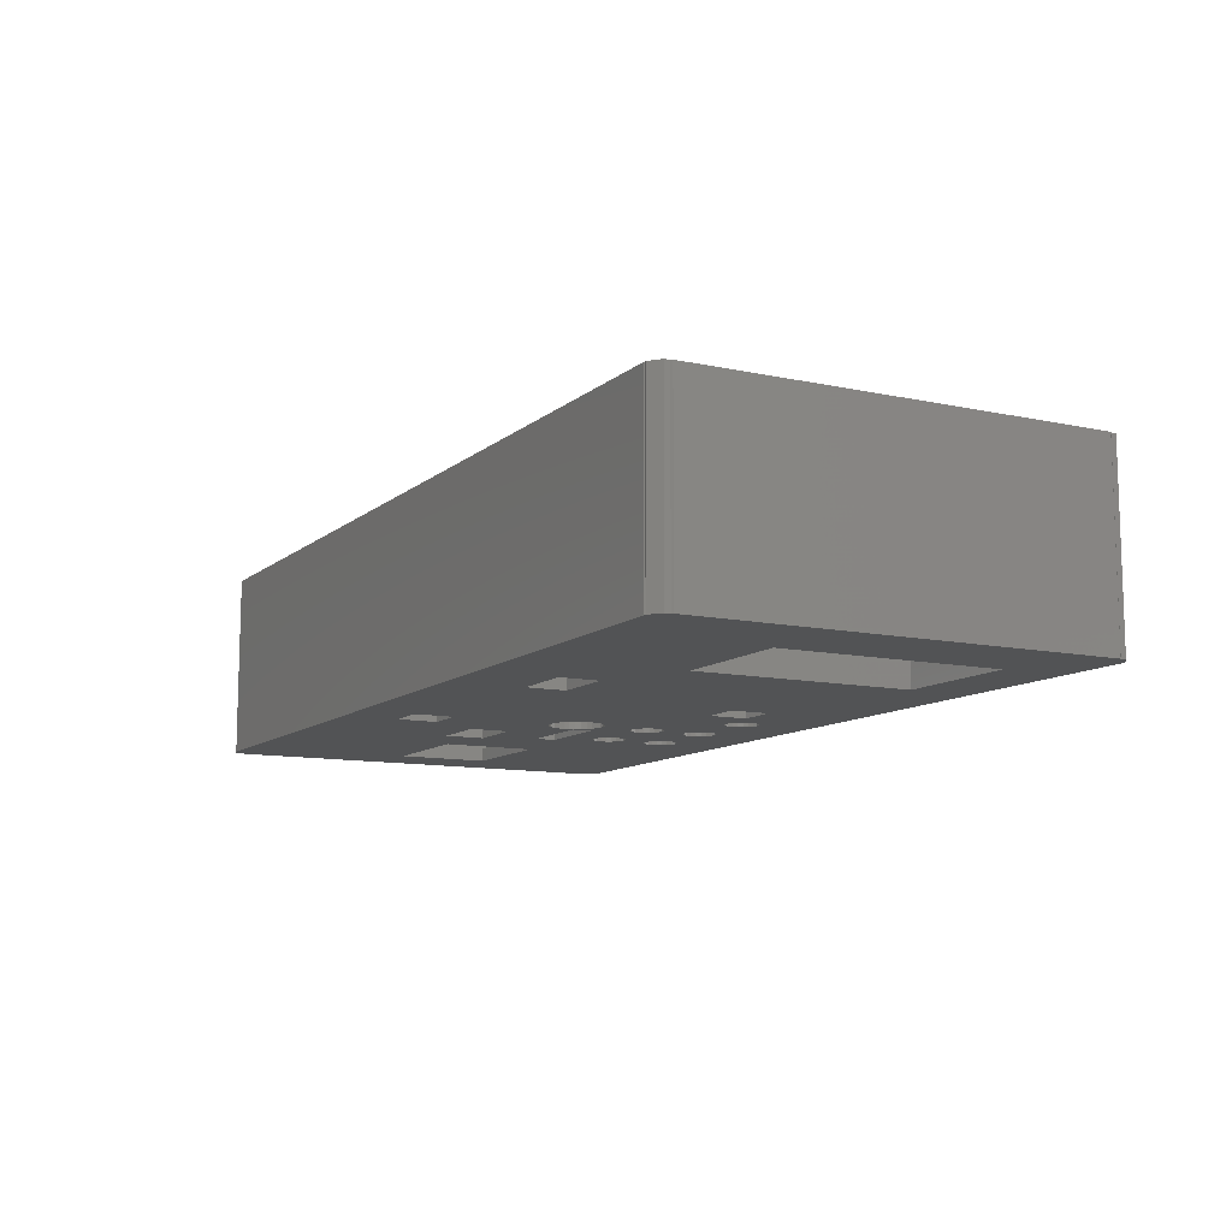
<metadata>
{"format":"stl","ext":"stl","renderer":"f3d","projection":"perspective","resolution":1024,"background":"white","views":[{"elev":-10.6,"azim":-118.3,"up":"+Z"}]}
</metadata>
<code>
# stl→obj: 412 verts, 876 faces
v 0 53.5 0
v 10.95 36.14 0
v 0 2 0
v 0.1981 53.7 0
v 78.76 10.71 0
v 72.08 10.71 0
v 78.76 15.81 0
v 72.38 16.41 0
v 72.49 17.07 0
v 72.08 15.81 0
v 71.6 11.19 0
v 71.6 15.33 0
v 71 11.49 0
v 71 15.03 0
v 70.34 11.6 0
v 70.34 14.92 0
v 69.68 11.49 0
v 69.68 15.03 0
v 69.08 11.19 0
v 69.08 15.33 0
v 68.6 10.71 0
v 68.6 15.81 0
v 61.92 10.71 0
v 68.3 10.11 0
v 62.22 10.11 0
v 68.19 9.45 0
v 61.44 11.19 0
v 82.54 16.41 0
v 94.54 21.62 0
v 82.54 10.11 0
v 82.65 17.07 0
v 82.24 10.71 0
v 82.24 15.81 0
v 81.76 11.19 0
v 81.76 15.33 0
v 81.16 11.49 0
v 81.16 15.03 0
v 80.5 11.6 0
v 80.5 14.92 0
v 79.84 11.49 0
v 79.84 15.03 0
v 79.24 11.19 0
v 79.24 15.33 0
v 72.38 10.11 0
v 78.46 10.11 0
v 72.49 9.45 0
v 78.35 9.45 0
v 115.7 0.1966 0
v 117.5 2 0
v 116.7 0.4363 0
v 109.5 21.62 0
v 117.5 53.5 0
v 115.7 55.3 0
v 109.5 33.62 0
v 115.5 0 0
v 116.7 55.06 0
v 86.85 32.08 0
v 94.54 33.62 0
v 84.04 25.73 0
v 84.04 23.19 0
v 82.54 8.786 0
v 82.65 9.45 0
v 82.24 8.186 0
v 81.76 7.711 0
v 81.16 7.405 0
v 80.5 7.3 0
v 70.34 7.3 0
v 78.46 16.41 0
v 78.35 17.07 0
v 78.46 8.786 0
v 73.17 24.94 0
v 73.88 25.73 0
v 73.88 23.19 0
v 73.76 26.27 0
v 73.84 27 0
v 73.54 25.58 0
v 72.38 17.73 0
v 72.08 18.33 0
v 72.38 8.786 0
v 78.76 8.186 0
v 72.08 8.186 0
v 79.24 7.711 0
v 71.6 7.711 0
v 79.84 7.405 0
v 71 7.405 0
v 60.18 7.3 0
v 68.3 16.41 0
v 60.84 11.49 0
v 68.19 17.07 0
v 55.1 17.07 0
v 67.51 24.94 0
v 68 24.4 0
v 62.33 9.45 0
v 68.3 8.786 0
v 62.22 8.786 0
v 68.6 8.186 0
v 61.92 8.186 0
v 69.08 7.711 0
v 61.44 7.711 0
v 69.68 7.405 0
v 60.84 7.405 0
v 58.14 8.786 0
v 55.1 11.99 0
v 58.03 9.45 0
v 50.02 11.99 0
v 58.44 8.186 0
v 58.92 7.711 0
v 26.95 8.14 0
v 59.52 7.405 0
v 50.02 17.07 0
v 37.25 41.2 0
v 45.25 41.2 0
v 26.95 36.14 0
v 2 0 0
v 1.876 0.1235 0
v 10.95 8.14 0
v 115.5 55.5 0
v 86.85 37.16 0
v 75.42 43.51 0
v 79.23 37.16 0
v 75.42 48.59 0
v 70.34 48.59 0
v 68.59 30.03 0
v 70.34 43.51 0
v 69.26 30.33 0
v 68 29.6 0
v 67.51 29.06 0
v 67.14 28.42 0
v 66.92 27.73 0
v 67.14 25.58 0
v 66.92 26.27 0
v 66.84 27 0
v 60.18 11.6 0
v 59.52 11.49 0
v 58.92 11.19 0
v 58.44 10.71 0
v 58.14 10.11 0
v 45.25 46.2 0
v 2 55.5 0
v 37.25 46.2 0
v 0.1981 1.802 0
v 1.876 55.38 0
v 0.1981 1.132 0
v 1.555 0.05014 0
v 0.1981 54.37 0
v 1.555 55.45 0
v 79.23 32.08 0
v 72.09 30.03 0
v 73.76 27.73 0
v 73.54 28.42 0
v 73.17 29.06 0
v 72.68 29.6 0
v 71.42 30.33 0
v 70.71 30.48 0
v 69.97 30.48 0
v 82.54 17.73 0
v 82.24 18.33 0
v 81.76 18.81 0
v 81.16 19.11 0
v 80.5 19.22 0
v 79.84 19.11 0
v 79.24 18.81 0
v 78.76 18.33 0
v 78.46 17.73 0
v 71.6 18.81 0
v 72.68 24.4 0
v 72.09 23.97 0
v 71 19.11 0
v 71.42 23.67 0
v 70.71 23.52 0
v 70.34 19.22 0
v 69.97 23.52 0
v 69.68 19.11 0
v 69.26 23.67 0
v 69.08 18.81 0
v 68.59 23.97 0
v 68.6 18.33 0
v 68.3 17.73 0
v 0 2 23.5
v 1.75 3.75 23.5
v 0 53.5 23.5
v 0.1981 1.802 23.5
v 1.948 2.882 23.5
v 1.948 3.552 23.5
v 1.876 0.1235 23.5
v 1.948 52.62 23.5
v 1.75 51.75 23.5
v 0.1981 53.7 23.5
v 1.555 55.45 23.5
v 0.1981 54.37 23.5
v 0.1981 1.132 23.5
v 1.555 0.05014 23.5
v 115 53.31 23.5
v 117.5 53.5 23.5
v 116.7 55.06 23.5
v 115.8 51.75 23.5
v 117.5 2 23.5
v 115.8 3.75 23.5
v 115.7 55.3 23.5
v 115.5 55.5 23.5
v 113.9 53.55 23.5
v 113.8 53.75 23.5
v 3.75 53.75 23.5
v 3.305 53.7 23.5
v 3.626 53.63 23.5
v 2 55.5 23.5
v 1.876 55.38 23.5
v 1.948 51.95 23.5
v 115 2.186 23.5
v 116.7 0.4363 23.5
v 115.7 0.1966 23.5
v 115.5 0 23.5
v 113.9 1.947 23.5
v 113.8 1.75 23.5
v 3.75 1.75 23.5
v 3.305 1.8 23.5
v 3.626 1.874 23.5
v 2 0 23.5
v 46.45 0 6.15
v 38.25 0 6.15
v 38.25 0 1.75
v 46.45 0 1.75
v 1.75 3.75 1.75
v 9.2 37.89 1.75
v 1.75 51.75 1.75
v 1.948 3.552 1.75
v 28.7 37.89 1.75
v 50.02 17.07 1.75
v 37.25 41.2 1.75
v 28.7 6.39 1.75
v 38.25 1.75 1.75
v 3.75 1.75 1.75
v 9.2 6.39 1.75
v 3.626 1.874 1.75
v 1.948 51.95 1.75
v 3.626 53.63 1.75
v 1.948 52.62 1.75
v 3.305 53.7 1.75
v 1.948 2.882 1.75
v 3.305 1.8 1.75
v 50.02 11.99 1.75
v 46.45 1.75 1.75
v 78.76 15.81 1.75
v 72.08 15.81 1.75
v 78.76 10.71 1.75
v 72.38 10.11 1.75
v 72.49 9.45 1.75
v 72.08 10.71 1.75
v 71.6 15.33 1.75
v 71.6 11.19 1.75
v 71 15.03 1.75
v 71 11.49 1.75
v 70.34 14.92 1.75
v 70.34 11.6 1.75
v 69.68 15.03 1.75
v 69.68 11.49 1.75
v 69.08 15.33 1.75
v 69.08 11.19 1.75
v 68.6 15.81 1.75
v 68.6 10.71 1.75
v 62.33 9.45 1.75
v 68.3 16.41 1.75
v 68.19 17.07 1.75
v 68.3 10.11 1.75
v 78.46 17.73 1.75
v 72.38 17.73 1.75
v 72.49 17.07 1.75
v 71.42 23.67 1.75
v 73.88 23.19 1.75
v 72.09 23.97 1.75
v 72.08 18.33 1.75
v 71.6 18.81 1.75
v 71 19.11 1.75
v 70.71 23.52 1.75
v 70.34 19.22 1.75
v 69.97 23.52 1.75
v 69.68 19.11 1.75
v 69.26 23.67 1.75
v 69.08 18.81 1.75
v 68.59 23.97 1.75
v 68.6 18.33 1.75
v 68 24.4 1.75
v 67.51 24.94 1.75
v 67.14 25.58 1.75
v 68.3 17.73 1.75
v 82.54 10.11 1.75
v 94.54 21.62 1.75
v 82.54 16.41 1.75
v 82.65 9.45 1.75
v 82.24 15.81 1.75
v 82.24 10.71 1.75
v 81.76 15.33 1.75
v 81.76 11.19 1.75
v 81.16 15.03 1.75
v 81.16 11.49 1.75
v 80.5 14.92 1.75
v 80.5 11.6 1.75
v 79.84 15.03 1.75
v 79.84 11.49 1.75
v 79.24 15.33 1.75
v 79.24 11.19 1.75
v 72.38 16.41 1.75
v 78.46 16.41 1.75
v 78.35 17.07 1.75
v 82.54 17.73 1.75
v 82.65 17.07 1.75
v 84.04 23.19 1.75
v 82.24 18.33 1.75
v 81.76 18.81 1.75
v 81.16 19.11 1.75
v 80.5 19.22 1.75
v 79.84 19.11 1.75
v 78.76 18.33 1.75
v 79.24 18.81 1.75
v 79.23 32.08 1.75
v 84.04 25.73 1.75
v 86.85 32.08 1.75
v 70.34 43.51 1.75
v 79.23 37.16 1.75
v 75.42 43.51 1.75
v 73.84 27 1.75
v 72.09 30.03 1.75
v 71.42 30.33 1.75
v 73.76 26.27 1.75
v 73.88 25.73 1.75
v 73.76 27.73 1.75
v 73.54 28.42 1.75
v 73.17 29.06 1.75
v 72.68 29.6 1.75
v 70.71 30.48 1.75
v 69.97 30.48 1.75
v 113.9 53.55 1.75
v 115.8 51.75 1.75
v 115 53.31 1.75
v 109.5 33.62 1.75
v 115.8 3.75 1.75
v 109.5 21.62 1.75
v 113.8 53.75 1.75
v 113.9 1.947 1.75
v 115 2.186 1.75
v 94.54 33.62 1.75
v 86.85 37.16 1.75
v 75.42 48.59 1.75
v 70.34 48.59 1.75
v 45.25 46.2 1.75
v 69.26 30.33 1.75
v 68.59 30.03 1.75
v 68 29.6 1.75
v 45.25 41.2 1.75
v 67.51 29.06 1.75
v 55.1 17.07 1.75
v 66.84 27 1.75
v 66.92 27.73 1.75
v 67.14 28.42 1.75
v 62.22 10.11 1.75
v 61.92 10.71 1.75
v 61.44 11.19 1.75
v 60.84 11.49 1.75
v 60.18 11.6 1.75
v 59.52 11.49 1.75
v 58.92 11.19 1.75
v 55.1 11.99 1.75
v 58.44 10.71 1.75
v 58.14 10.11 1.75
v 3.75 53.75 1.75
v 37.25 46.2 1.75
v 113.8 1.75 1.75
v 82.54 8.786 1.75
v 82.24 8.186 1.75
v 81.76 7.711 1.75
v 81.16 7.405 1.75
v 80.5 7.3 1.75
v 70.34 7.3 1.75
v 79.84 7.405 1.75
v 78.46 10.11 1.75
v 73.54 25.58 1.75
v 73.17 24.94 1.75
v 72.68 24.4 1.75
v 78.35 9.45 1.75
v 78.46 8.786 1.75
v 72.38 8.786 1.75
v 78.76 8.186 1.75
v 72.08 8.186 1.75
v 79.24 7.711 1.75
v 71.6 7.711 1.75
v 71 7.405 1.75
v 66.92 26.27 1.75
v 68.19 9.45 1.75
v 68.3 8.786 1.75
v 62.22 8.786 1.75
v 68.6 8.186 1.75
v 61.92 8.186 1.75
v 69.08 7.711 1.75
v 61.44 7.711 1.75
v 69.68 7.405 1.75
v 60.84 7.405 1.75
v 60.18 7.3 1.75
v 58.03 9.45 1.75
v 58.14 8.786 1.75
v 58.44 8.186 1.75
v 58.92 7.711 1.75
v 59.52 7.405 1.75
v 46.45 1.75 6.15
v 38.25 1.75 6.15
v 9.2 37.89 3.5
v 9.2 6.39 3.5
v 28.7 37.89 3.5
v 26.95 36.14 3.5
v 28.7 6.39 3.5
v 10.95 36.14 3.5
v 10.95 8.14 3.5
v 26.95 8.14 3.5
f 1 2 3
f 2 1 4
f 5 6 7
f 7 8 9
f 10 7 6
f 7 10 8
f 11 10 6
f 11 12 10
f 13 12 11
f 13 14 12
f 15 14 13
f 15 16 14
f 17 16 15
f 17 18 16
f 19 18 17
f 19 20 18
f 21 20 19
f 21 22 20
f 23 21 24
f 21 23 22
f 25 24 26
f 27 22 23
f 28 29 30
f 29 28 31
f 32 28 30
f 32 33 28
f 34 33 32
f 34 35 33
f 36 35 34
f 36 37 35
f 38 37 36
f 38 39 37
f 40 39 38
f 40 41 39
f 42 41 40
f 42 43 41
f 5 43 42
f 5 7 43
f 44 45 46
f 45 44 5
f 46 45 47
f 6 5 44
f 48 49 50
f 49 51 52
f 53 52 54
f 49 48 51
f 51 48 55
f 52 51 54
f 52 53 56
f 55 29 51
f 29 57 58
f 59 29 60
f 61 29 55
f 30 29 62
f 29 61 62
f 55 63 61
f 55 64 63
f 55 65 64
f 55 66 65
f 67 66 55
f 68 9 69
f 46 47 70
f 71 72 73
f 72 74 75
f 72 76 74
f 72 71 76
f 77 69 9
f 78 73 77
f 7 9 68
f 79 70 80
f 81 80 82
f 83 82 84
f 70 79 46
f 66 67 84
f 80 81 79
f 82 83 81
f 84 85 83
f 84 67 85
f 86 67 55
f 22 27 87
f 87 88 89
f 90 89 88
f 91 89 90
f 89 91 92
f 25 26 93
f 94 93 26
f 95 94 96
f 97 96 98
f 99 98 100
f 94 95 93
f 96 97 95
f 67 86 100
f 98 99 97
f 100 101 99
f 100 86 101
f 102 103 104
f 105 102 106
f 102 105 103
f 107 105 106
f 108 107 109
f 108 110 105
f 110 111 112
f 110 113 111
f 110 108 113
f 107 108 105
f 114 109 86
f 114 86 55
f 109 114 108
f 115 116 114
f 108 114 116
f 53 54 117
f 58 117 54
f 118 58 57
f 58 118 117
f 119 118 120
f 118 119 121
f 118 121 117
f 122 117 121
f 123 124 125
f 126 124 123
f 112 124 126
f 112 126 127
f 112 127 128
f 112 128 129
f 24 25 23
f 88 87 27
f 91 90 130
f 130 90 131
f 131 90 132
f 132 90 129
f 90 88 133
f 90 133 134
f 90 134 135
f 103 135 136
f 103 136 137
f 103 137 104
f 135 103 90
f 112 129 90
f 112 90 110
f 138 124 112
f 124 138 122
f 139 122 138
f 139 138 140
f 111 113 140
f 139 113 2
f 122 139 117
f 113 139 140
f 141 116 115
f 3 116 141
f 2 142 139
f 143 115 144
f 116 3 2
f 115 143 141
f 2 4 142
f 145 142 4
f 142 145 146
f 29 59 57
f 59 147 57
f 148 120 147
f 75 59 72
f 59 75 147
f 149 147 75
f 150 147 149
f 151 147 150
f 152 147 151
f 148 147 152
f 120 148 153
f 124 120 153
f 124 153 154
f 120 124 119
f 125 124 155
f 155 124 154
f 156 29 31
f 29 156 60
f 157 60 156
f 158 60 157
f 159 60 158
f 160 60 159
f 161 60 160
f 73 161 162
f 161 73 60
f 163 73 162
f 164 73 163
f 73 164 69
f 69 77 73
f 165 73 78
f 73 166 71
f 73 167 166
f 168 73 165
f 73 169 167
f 73 168 169
f 168 170 169
f 171 170 168
f 171 172 170
f 173 172 171
f 173 174 172
f 175 174 173
f 176 175 177
f 175 176 174
f 92 177 178
f 92 178 89
f 177 92 176
f 179 180 181
f 180 179 182
f 180 183 184
f 183 180 182
f 183 182 185
f 186 181 187
f 188 189 190
f 187 181 180
f 191 185 182
f 185 191 192
f 193 194 195
f 194 196 197
f 198 197 196
f 193 195 199
f 193 199 200
f 194 193 196
f 200 201 193
f 200 202 201
f 200 203 202
f 203 204 205
f 206 203 200
f 206 204 203
f 207 204 206
f 204 207 186
f 188 207 189
f 207 188 186
f 181 186 188
f 186 187 208
f 209 197 198
f 197 209 210
f 210 209 211
f 211 209 212
f 213 212 209
f 214 212 213
f 215 212 214
f 216 215 217
f 215 218 212
f 216 218 215
f 185 216 183
f 216 185 218
f 48 210 211
f 210 48 50
f 210 49 197
f 49 210 50
f 197 52 194
f 52 197 49
f 194 56 195
f 56 194 52
f 56 199 195
f 199 56 53
f 199 117 200
f 117 199 53
f 117 206 200
f 206 117 139
f 142 206 139
f 206 142 207
f 142 189 207
f 189 142 146
f 146 190 189
f 190 146 145
f 4 190 145
f 190 4 188
f 1 188 4
f 188 1 181
f 3 181 1
f 181 3 179
f 141 179 3
f 179 141 182
f 143 182 141
f 182 143 191
f 143 192 191
f 192 143 144
f 144 185 192
f 185 144 115
f 114 185 115
f 185 114 218
f 219 218 220
f 114 220 218
f 221 114 222
f 220 114 221
f 218 219 212
f 55 219 222
f 219 55 212
f 55 222 114
f 212 48 211
f 48 212 55
f 223 224 225
f 224 223 226
f 227 228 229
f 228 227 230
f 228 230 231
f 232 230 233
f 230 232 231
f 224 232 233
f 224 234 232
f 235 224 236
f 237 236 238
f 225 224 235
f 236 237 235
f 224 226 234
f 239 234 226
f 234 239 240
f 241 231 242
f 242 231 222
f 222 231 221
f 243 244 245
f 245 246 247
f 248 245 244
f 245 248 246
f 249 248 244
f 249 250 248
f 251 250 249
f 251 252 250
f 253 252 251
f 253 254 252
f 255 254 253
f 255 256 254
f 257 256 255
f 257 258 256
f 259 258 257
f 259 260 258
f 261 259 262
f 259 261 260
f 261 262 263
f 260 261 264
f 265 266 267
f 268 269 270
f 269 271 266
f 269 272 271
f 273 269 268
f 269 273 272
f 274 273 268
f 274 275 273
f 276 275 274
f 276 277 275
f 278 277 276
f 278 279 277
f 280 279 278
f 279 280 281
f 282 281 280
f 283 281 282
f 284 285 283
f 281 283 285
f 286 287 288
f 287 286 289
f 290 286 288
f 290 291 286
f 292 291 290
f 292 293 291
f 294 293 292
f 294 295 293
f 296 295 294
f 296 297 295
f 298 297 296
f 298 299 297
f 300 299 298
f 300 301 299
f 243 301 300
f 243 245 301
f 302 303 267
f 303 302 243
f 267 303 304
f 244 243 302
f 287 305 306
f 307 308 305
f 307 309 308
f 307 310 309
f 307 311 310
f 307 312 311
f 269 312 307
f 265 267 304
f 313 266 265
f 266 313 269
f 314 269 313
f 312 269 314
f 315 316 317
f 318 319 320
f 321 316 315
f 322 319 323
f 324 325 321
f 316 321 325
f 315 326 321
f 315 327 326
f 315 328 327
f 315 329 328
f 315 322 329
f 319 322 315
f 319 318 323
f 323 318 330
f 330 318 331
f 332 333 334
f 333 335 336
f 333 332 335
f 337 336 335
f 335 332 338
f 339 336 337
f 336 339 340
f 338 341 335
f 317 341 342
f 338 342 341
f 343 342 338
f 342 320 319
f 320 342 343
f 338 344 343
f 345 318 344
f 318 346 331
f 318 347 346
f 318 348 347
f 349 318 345
f 349 348 318
f 348 349 350
f 351 352 353
f 350 349 354
f 352 355 261
f 352 356 355
f 352 357 356
f 352 351 358
f 352 358 357
f 358 351 359
f 359 351 360
f 360 351 361
f 362 361 351
f 363 362 364
f 361 362 363
f 354 349 353
f 231 241 228
f 229 228 349
f 351 349 228
f 349 351 353
f 365 344 338
f 344 365 345
f 366 227 229
f 365 227 366
f 236 224 365
f 227 365 224
f 345 365 366
f 339 337 367
f 287 367 337
f 341 317 287
f 316 287 317
f 307 287 316
f 305 287 307
f 288 287 306
f 368 287 289
f 287 368 367
f 369 367 368
f 370 367 369
f 371 367 370
f 372 367 371
f 373 372 374
f 245 247 375
f 376 325 324
f 377 325 376
f 325 377 269
f 378 269 377
f 270 269 378
f 375 247 379
f 379 247 380
f 381 380 247
f 380 381 382
f 383 382 381
f 382 383 384
f 385 384 383
f 384 385 374
f 386 374 385
f 373 374 386
f 372 373 242
f 261 285 284
f 285 261 263
f 261 284 387
f 261 387 352
f 264 261 388
f 261 389 388
f 390 389 261
f 389 390 391
f 392 391 390
f 391 392 393
f 394 393 392
f 393 394 395
f 396 395 394
f 395 396 373
f 397 373 396
f 373 397 242
f 364 362 398
f 398 362 399
f 241 399 362
f 242 399 241
f 399 242 400
f 400 242 401
f 372 242 367
f 402 242 397
f 401 242 402
f 340 213 209
f 213 340 339
f 340 198 336
f 198 340 209
f 336 196 333
f 196 336 198
f 333 193 334
f 193 333 196
f 332 193 201
f 193 332 334
f 332 202 338
f 202 332 201
f 365 202 203
f 202 365 338
f 205 365 203
f 365 205 236
f 238 205 204
f 205 238 236
f 237 204 186
f 204 237 238
f 208 237 186
f 237 208 235
f 187 235 208
f 235 187 225
f 180 225 187
f 225 180 223
f 184 223 180
f 223 184 226
f 183 226 184
f 226 183 239
f 240 183 216
f 183 240 239
f 234 216 217
f 216 234 240
f 215 234 217
f 234 215 232
f 214 403 215
f 367 403 214
f 403 367 242
f 404 215 403
f 232 404 231
f 404 232 215
f 367 213 339
f 213 367 214
f 233 405 224
f 405 233 406
f 407 408 409
f 407 410 408
f 410 405 411
f 405 410 407
f 412 409 408
f 411 409 412
f 411 406 409
f 406 411 405
f 409 227 407
f 227 409 230
f 233 409 406
f 409 233 230
f 227 405 407
f 405 227 224
f 411 2 410
f 2 411 116
f 108 408 113
f 408 108 412
f 2 408 410
f 408 2 113
f 108 411 412
f 411 108 116
f 62 286 30
f 286 62 289
f 40 297 299
f 297 40 38
f 65 372 371
f 372 65 66
f 64 371 370
f 371 64 65
f 32 293 34
f 293 32 291
f 30 291 32
f 291 30 286
f 375 5 245
f 5 375 45
f 379 45 375
f 45 379 47
f 42 299 301
f 299 42 40
f 61 289 62
f 289 61 368
f 38 295 297
f 295 38 36
f 36 293 295
f 293 36 34
f 380 47 379
f 47 380 70
f 245 42 301
f 42 245 5
f 66 374 372
f 374 66 84
f 384 80 382
f 80 384 82
f 382 70 380
f 70 382 80
f 64 369 63
f 369 64 370
f 84 384 374
f 384 84 82
f 63 368 61
f 368 63 369
f 31 305 156
f 305 31 306
f 304 164 265
f 164 304 69
f 161 311 312
f 311 161 160
f 39 298 296
f 298 39 41
f 157 309 158
f 309 157 308
f 156 308 157
f 308 156 305
f 313 162 314
f 162 313 163
f 265 163 313
f 163 265 164
f 162 312 314
f 312 162 161
f 33 288 28
f 288 33 290
f 303 69 304
f 69 303 68
f 160 310 311
f 310 160 159
f 159 309 310
f 309 159 158
f 28 306 31
f 306 28 288
f 37 296 294
f 296 37 39
f 300 7 243
f 7 300 43
f 243 68 303
f 68 243 7
f 35 294 292
f 294 35 37
f 35 290 33
f 290 35 292
f 41 300 298
f 300 41 43
f 46 246 44
f 246 46 247
f 17 254 256
f 254 17 15
f 85 373 386
f 373 85 67
f 100 393 395
f 393 100 98
f 6 250 11
f 250 6 248
f 44 248 6
f 248 44 246
f 13 250 252
f 250 13 11
f 260 19 258
f 19 260 21
f 19 256 258
f 256 19 17
f 79 247 46
f 247 79 381
f 83 386 385
f 386 83 85
f 81 381 79
f 381 81 383
f 67 395 373
f 395 67 100
f 391 94 389
f 94 391 96
f 15 252 254
f 252 15 13
f 264 21 260
f 21 264 24
f 388 24 264
f 24 388 26
f 389 26 388
f 26 389 94
f 83 383 81
f 383 83 385
f 393 96 391
f 96 393 98
f 9 266 77
f 266 9 267
f 263 178 285
f 178 263 89
f 171 273 275
f 273 171 168
f 14 253 251
f 253 14 16
f 10 302 8
f 302 10 244
f 78 272 165
f 272 78 271
f 77 271 78
f 271 77 266
f 168 272 273
f 272 168 165
f 175 277 279
f 277 175 173
f 173 275 277
f 275 173 171
f 257 22 259
f 22 257 20
f 281 175 279
f 175 281 177
f 285 177 281
f 177 285 178
f 12 251 249
f 251 12 14
f 8 267 9
f 267 8 302
f 262 89 263
f 89 262 87
f 12 244 10
f 244 12 249
f 16 255 253
f 255 16 18
f 259 87 262
f 87 259 22
f 18 257 255
f 257 18 20
f 93 355 25
f 355 93 261
f 134 359 360
f 359 134 133
f 101 397 396
f 397 101 86
f 27 356 357
f 356 27 23
f 25 356 23
f 356 25 355
f 363 135 361
f 135 363 136
f 135 360 361
f 360 135 134
f 99 396 394
f 396 99 101
f 97 390 95
f 390 97 392
f 95 261 93
f 261 95 390
f 86 402 397
f 402 86 109
f 400 102 399
f 102 400 106
f 133 358 359
f 358 133 88
f 88 357 358
f 357 88 27
f 364 136 363
f 136 364 137
f 398 137 364
f 137 398 104
f 399 104 398
f 104 399 102
f 97 394 392
f 394 97 99
f 401 106 400
f 106 401 107
f 109 401 402
f 401 109 107
f 241 110 228
f 110 241 105
f 103 351 90
f 351 103 362
f 110 351 228
f 351 110 90
f 103 241 362
f 241 103 105
f 75 326 149
f 326 75 321
f 352 129 353
f 129 352 132
f 155 330 331
f 330 155 154
f 170 276 274
f 276 170 172
f 148 329 322
f 329 148 152
f 126 347 348
f 347 126 123
f 123 346 347
f 346 123 125
f 71 376 76
f 376 71 377
f 150 328 151
f 328 150 327
f 149 327 150
f 327 149 326
f 151 329 152
f 329 151 328
f 154 323 330
f 323 154 153
f 153 322 323
f 322 153 148
f 354 127 350
f 127 354 128
f 350 126 348
f 126 350 127
f 353 128 354
f 128 353 129
f 125 331 346
f 331 125 155
f 74 321 75
f 321 74 324
f 166 377 71
f 377 166 378
f 76 324 74
f 324 76 376
f 176 282 280
f 282 176 92
f 283 130 284
f 130 283 91
f 166 270 378
f 270 166 167
f 172 278 276
f 278 172 174
f 174 280 278
f 280 174 176
f 282 91 283
f 91 282 92
f 284 131 387
f 131 284 130
f 387 132 352
f 132 387 131
f 167 268 270
f 268 167 169
f 169 274 268
f 274 169 170
f 269 72 325
f 72 269 73
f 60 316 59
f 316 60 307
f 72 316 325
f 316 72 59
f 60 269 307
f 269 60 73
f 315 120 319
f 120 315 147
f 57 342 118
f 342 57 317
f 120 342 319
f 342 120 118
f 57 315 317
f 315 57 147
f 287 58 341
f 58 287 29
f 51 335 54
f 335 51 337
f 58 335 341
f 335 58 54
f 51 287 337
f 287 51 29
f 318 122 344
f 122 318 124
f 119 343 121
f 343 119 320
f 122 343 344
f 343 122 121
f 119 318 320
f 318 119 124
f 229 140 366
f 140 229 111
f 112 345 138
f 345 112 349
f 140 345 366
f 345 140 138
f 112 229 349
f 229 112 111
f 222 403 242
f 403 222 219
f 220 231 404
f 231 220 221
f 220 403 219
f 403 220 404

</code>
